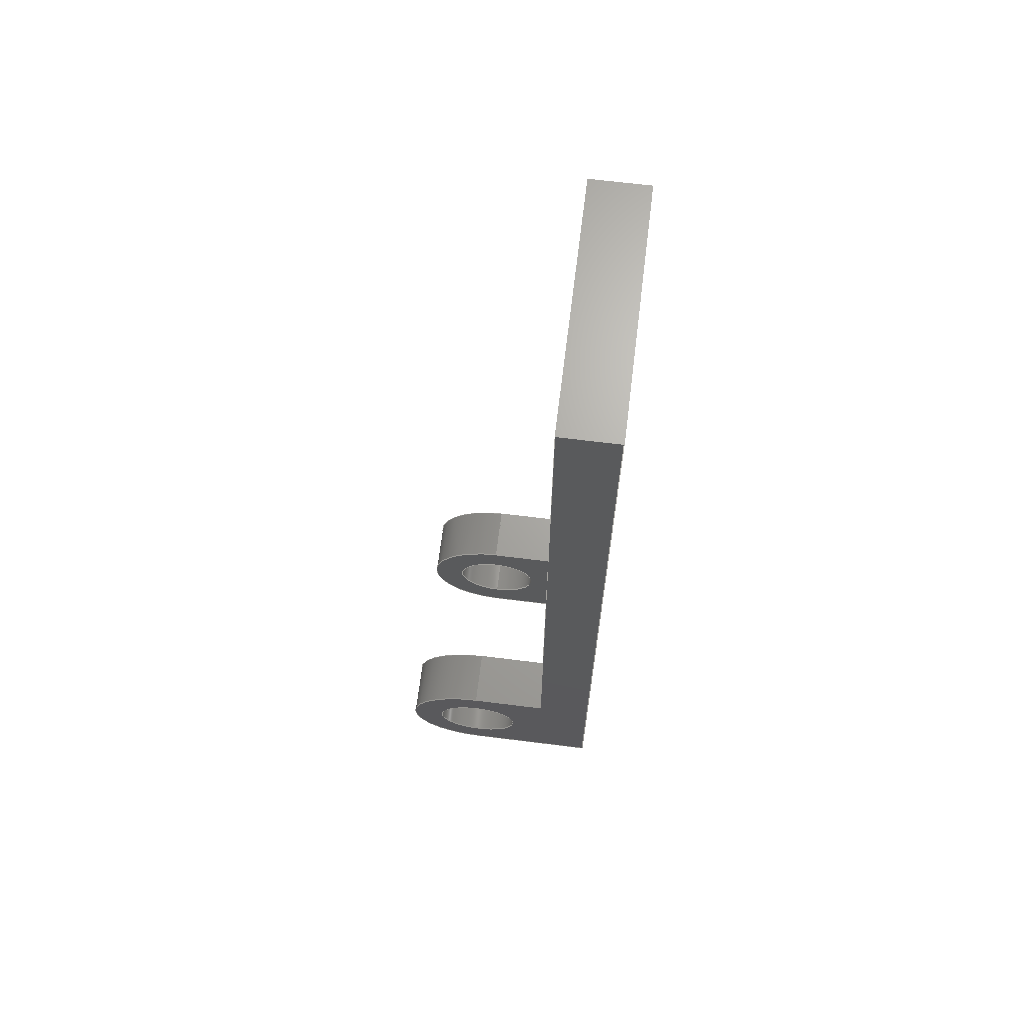
<metadata>
{"format":"step","ext":"stp","renderer":"f3d","projection":"perspective","resolution":1024,"background":"white","views":[{"elev":67.2,"azim":-172.9,"up":"+Z"}]}
</metadata>
<code>
ISO-10303-21;
DATA;
#1=SHAPE_REPRESENTATION_RELATIONSHIP('None',
'relationship between Model_#10_01-None and Model_#10_01-None',#13,#2);
#2=ADVANCED_BREP_SHAPE_REPRESENTATION('Model_#10_01-None',(#23),#514);
#3=SHAPE_DEFINITION_REPRESENTATION(#4,#13);
#4=PRODUCT_DEFINITION_SHAPE('','',#5);
#5=PRODUCT_DEFINITION(' ','',#7,#6);
#6=PRODUCT_DEFINITION_CONTEXT('part definition',#12,'design');
#7=PRODUCT_DEFINITION_FORMATION_WITH_SPECIFIED_SOURCE(' ',' ',#9,
 .NOT_KNOWN.);
#8=PRODUCT_RELATED_PRODUCT_CATEGORY('part','',(#9));
#9=PRODUCT('Model_#10_01','Model_#10_01',' ',(#10));
#10=PRODUCT_CONTEXT(' ',#12,'mechanical');
#11=APPLICATION_PROTOCOL_DEFINITION('international standard',
'automotive_design',2010,#12);
#12=APPLICATION_CONTEXT(
'core data for automotive mechanical design processes');
#13=SHAPE_REPRESENTATION('Model_#10_01-None',(#321),#514);
#14=PRESENTATION_LAYER_ASSIGNMENT('1','Layer 1',(#23));
#15=STYLED_ITEM('',(#16),#23);
#16=PRESENTATION_STYLE_ASSIGNMENT((#17));
#17=SURFACE_STYLE_USAGE(.BOTH.,#18);
#18=SURFACE_SIDE_STYLE('',(#19));
#19=SURFACE_STYLE_FILL_AREA(#20);
#20=FILL_AREA_STYLE('',(#21));
#21=FILL_AREA_STYLE_COLOUR('',#22);
#22=COLOUR_RGB('Medium Steel',0.5961,0.6667,0.6863);
#23=MANIFOLD_SOLID_BREP('',#24);
#24=CLOSED_SHELL('',(#49,#50,#51,#52,#53,#54,#55,#56,#57,#58,#59,#60,#61,
#62,#63,#64));
#25=FACE_BOUND('',#91,.T.);
#26=FACE_BOUND('',#92,.T.);
#27=FACE_BOUND('',#98,.T.);
#28=FACE_BOUND('',#99,.T.);
#29=FACE_BOUND('',#100,.T.);
#30=FACE_BOUND('',#101,.T.);
#31=FACE_BOUND('',#102,.T.);
#32=FACE_BOUND('',#103,.T.);
#33=FACE_BOUND('',#105,.T.);
#34=FACE_BOUND('',#106,.T.);
#35=FACE_BOUND('',#107,.T.);
#36=FACE_BOUND('',#108,.T.);
#37=CYLINDRICAL_SURFACE('',#326,7);
#38=CYLINDRICAL_SURFACE('',#330,4);
#39=CYLINDRICAL_SURFACE('',#336,7);
#40=CYLINDRICAL_SURFACE('',#340,4);
#41=CIRCLE('',#324,7);
#42=CIRCLE('',#325,7);
#43=CIRCLE('',#328,4);
#44=CIRCLE('',#329,4);
#45=CIRCLE('',#334,7);
#46=CIRCLE('',#335,7);
#47=CIRCLE('',#338,4);
#48=CIRCLE('',#339,4);
#49=ADVANCED_FACE('',(#77),#65,.F.);
#50=ADVANCED_FACE('',(#78),#66,.F.);
#51=ADVANCED_FACE('',(#79),#37,.T.);
#52=ADVANCED_FACE('',(#80),#67,.F.);
#53=ADVANCED_FACE('',(#25,#26),#38,.F.);
#54=ADVANCED_FACE('',(#81),#68,.F.);
#55=ADVANCED_FACE('',(#82),#69,.F.);
#56=ADVANCED_FACE('',(#83),#70,.F.);
#57=ADVANCED_FACE('',(#84),#39,.T.);
#58=ADVANCED_FACE('',(#85),#71,.F.);
#59=ADVANCED_FACE('',(#27,#28),#40,.F.);
#60=ADVANCED_FACE('',(#29,#30),#72,.T.);
#61=ADVANCED_FACE('',(#31,#32),#73,.F.);
#62=ADVANCED_FACE('',(#86),#74,.F.);
#63=ADVANCED_FACE('',(#33,#34),#75,.F.);
#64=ADVANCED_FACE('',(#35,#36),#76,.F.);
#65=PLANE('',#322);
#66=PLANE('',#323);
#67=PLANE('',#327);
#68=PLANE('',#331);
#69=PLANE('',#332);
#70=PLANE('',#333);
#71=PLANE('',#337);
#72=PLANE('',#341);
#73=PLANE('',#342);
#74=PLANE('',#343);
#75=PLANE('',#344);
#76=PLANE('',#345);
#77=FACE_OUTER_BOUND('',#87,.T.);
#78=FACE_OUTER_BOUND('',#88,.T.);
#79=FACE_OUTER_BOUND('',#89,.T.);
#80=FACE_OUTER_BOUND('',#90,.T.);
#81=FACE_OUTER_BOUND('',#93,.T.);
#82=FACE_OUTER_BOUND('',#94,.T.);
#83=FACE_OUTER_BOUND('',#95,.T.);
#84=FACE_OUTER_BOUND('',#96,.T.);
#85=FACE_OUTER_BOUND('',#97,.T.);
#86=FACE_OUTER_BOUND('',#104,.T.);
#87=EDGE_LOOP('',(#109,#110,#111,#112));
#88=EDGE_LOOP('',(#113,#114,#115,#116));
#89=EDGE_LOOP('',(#117,#118,#119,#120));
#90=EDGE_LOOP('',(#121,#122,#123,#124,#125,#126,#127,#128));
#91=EDGE_LOOP('',(#129));
#92=EDGE_LOOP('',(#130));
#93=EDGE_LOOP('',(#131,#132,#133,#134));
#94=EDGE_LOOP('',(#135,#136,#137,#138,#139,#140,#141,#142));
#95=EDGE_LOOP('',(#143,#144,#145,#146));
#96=EDGE_LOOP('',(#147,#148,#149,#150));
#97=EDGE_LOOP('',(#151,#152,#153,#154));
#98=EDGE_LOOP('',(#155));
#99=EDGE_LOOP('',(#156));
#100=EDGE_LOOP('',(#157,#158,#159,#160,#161,#162));
#101=EDGE_LOOP('',(#163));
#102=EDGE_LOOP('',(#164,#165,#166,#167,#168,#169));
#103=EDGE_LOOP('',(#170));
#104=EDGE_LOOP('',(#171,#172,#173,#174));
#105=EDGE_LOOP('',(#175));
#106=EDGE_LOOP('',(#176,#177,#178,#179,#180,#181));
#107=EDGE_LOOP('',(#182));
#108=EDGE_LOOP('',(#183,#184,#185,#186,#187,#188));
#109=ORIENTED_EDGE('',*,*,#217,.F.);
#110=ORIENTED_EDGE('',*,*,#218,.T.);
#111=ORIENTED_EDGE('',*,*,#219,.T.);
#112=ORIENTED_EDGE('',*,*,#220,.F.);
#113=ORIENTED_EDGE('',*,*,#221,.F.);
#114=ORIENTED_EDGE('',*,*,#222,.T.);
#115=ORIENTED_EDGE('',*,*,#223,.T.);
#116=ORIENTED_EDGE('',*,*,#224,.T.);
#117=ORIENTED_EDGE('',*,*,#218,.F.);
#118=ORIENTED_EDGE('',*,*,#225,.T.);
#119=ORIENTED_EDGE('',*,*,#221,.T.);
#120=ORIENTED_EDGE('',*,*,#226,.T.);
#121=ORIENTED_EDGE('',*,*,#227,.F.);
#122=ORIENTED_EDGE('',*,*,#220,.T.);
#123=ORIENTED_EDGE('',*,*,#228,.T.);
#124=ORIENTED_EDGE('',*,*,#229,.F.);
#125=ORIENTED_EDGE('',*,*,#230,.F.);
#126=ORIENTED_EDGE('',*,*,#231,.T.);
#127=ORIENTED_EDGE('',*,*,#232,.F.);
#128=ORIENTED_EDGE('',*,*,#233,.F.);
#129=ORIENTED_EDGE('',*,*,#234,.F.);
#130=ORIENTED_EDGE('',*,*,#235,.F.);
#131=ORIENTED_EDGE('',*,*,#236,.T.);
#132=ORIENTED_EDGE('',*,*,#237,.F.);
#133=ORIENTED_EDGE('',*,*,#238,.F.);
#134=ORIENTED_EDGE('',*,*,#229,.T.);
#135=ORIENTED_EDGE('',*,*,#223,.F.);
#136=ORIENTED_EDGE('',*,*,#239,.T.);
#137=ORIENTED_EDGE('',*,*,#240,.T.);
#138=ORIENTED_EDGE('',*,*,#241,.T.);
#139=ORIENTED_EDGE('',*,*,#242,.F.);
#140=ORIENTED_EDGE('',*,*,#243,.F.);
#141=ORIENTED_EDGE('',*,*,#237,.T.);
#142=ORIENTED_EDGE('',*,*,#244,.T.);
#143=ORIENTED_EDGE('',*,*,#242,.T.);
#144=ORIENTED_EDGE('',*,*,#245,.T.);
#145=ORIENTED_EDGE('',*,*,#246,.F.);
#146=ORIENTED_EDGE('',*,*,#247,.F.);
#147=ORIENTED_EDGE('',*,*,#248,.T.);
#148=ORIENTED_EDGE('',*,*,#249,.F.);
#149=ORIENTED_EDGE('',*,*,#250,.F.);
#150=ORIENTED_EDGE('',*,*,#246,.T.);
#151=ORIENTED_EDGE('',*,*,#249,.T.);
#152=ORIENTED_EDGE('',*,*,#251,.T.);
#153=ORIENTED_EDGE('',*,*,#231,.F.);
#154=ORIENTED_EDGE('',*,*,#252,.F.);
#155=ORIENTED_EDGE('',*,*,#253,.F.);
#156=ORIENTED_EDGE('',*,*,#254,.T.);
#157=ORIENTED_EDGE('',*,*,#238,.T.);
#158=ORIENTED_EDGE('',*,*,#243,.T.);
#159=ORIENTED_EDGE('',*,*,#247,.T.);
#160=ORIENTED_EDGE('',*,*,#250,.T.);
#161=ORIENTED_EDGE('',*,*,#252,.T.);
#162=ORIENTED_EDGE('',*,*,#230,.T.);
#163=ORIENTED_EDGE('',*,*,#254,.F.);
#164=ORIENTED_EDGE('',*,*,#236,.F.);
#165=ORIENTED_EDGE('',*,*,#228,.F.);
#166=ORIENTED_EDGE('',*,*,#219,.F.);
#167=ORIENTED_EDGE('',*,*,#226,.F.);
#168=ORIENTED_EDGE('',*,*,#224,.F.);
#169=ORIENTED_EDGE('',*,*,#244,.F.);
#170=ORIENTED_EDGE('',*,*,#235,.T.);
#171=ORIENTED_EDGE('',*,*,#255,.F.);
#172=ORIENTED_EDGE('',*,*,#233,.T.);
#173=ORIENTED_EDGE('',*,*,#256,.T.);
#174=ORIENTED_EDGE('',*,*,#240,.F.);
#175=ORIENTED_EDGE('',*,*,#234,.T.);
#176=ORIENTED_EDGE('',*,*,#222,.F.);
#177=ORIENTED_EDGE('',*,*,#225,.F.);
#178=ORIENTED_EDGE('',*,*,#217,.T.);
#179=ORIENTED_EDGE('',*,*,#227,.T.);
#180=ORIENTED_EDGE('',*,*,#255,.T.);
#181=ORIENTED_EDGE('',*,*,#239,.F.);
#182=ORIENTED_EDGE('',*,*,#253,.T.);
#183=ORIENTED_EDGE('',*,*,#256,.F.);
#184=ORIENTED_EDGE('',*,*,#232,.T.);
#185=ORIENTED_EDGE('',*,*,#251,.F.);
#186=ORIENTED_EDGE('',*,*,#248,.F.);
#187=ORIENTED_EDGE('',*,*,#245,.F.);
#188=ORIENTED_EDGE('',*,*,#241,.F.);
#189=VERTEX_POINT('',#430);
#190=VERTEX_POINT('',#431);
#191=VERTEX_POINT('',#433);
#192=VERTEX_POINT('',#435);
#193=VERTEX_POINT('',#439);
#194=VERTEX_POINT('',#440);
#195=VERTEX_POINT('',#442);
#196=VERTEX_POINT('',#444);
#197=VERTEX_POINT('',#451);
#198=VERTEX_POINT('',#453);
#199=VERTEX_POINT('',#455);
#200=VERTEX_POINT('',#457);
#201=VERTEX_POINT('',#459);
#202=VERTEX_POINT('',#461);
#203=VERTEX_POINT('',#465);
#204=VERTEX_POINT('',#467);
#205=VERTEX_POINT('',#470);
#206=VERTEX_POINT('',#472);
#207=VERTEX_POINT('',#476);
#208=VERTEX_POINT('',#478);
#209=VERTEX_POINT('',#480);
#210=VERTEX_POINT('',#482);
#211=VERTEX_POINT('',#487);
#212=VERTEX_POINT('',#489);
#213=VERTEX_POINT('',#493);
#214=VERTEX_POINT('',#495);
#215=VERTEX_POINT('',#502);
#216=VERTEX_POINT('',#504);
#217=EDGE_CURVE('',#189,#190,#257,.T.);
#218=EDGE_CURVE('',#189,#191,#258,.T.);
#219=EDGE_CURVE('',#191,#192,#259,.T.);
#220=EDGE_CURVE('',#190,#192,#260,.T.);
#221=EDGE_CURVE('',#193,#194,#261,.T.);
#222=EDGE_CURVE('',#193,#195,#262,.T.);
#223=EDGE_CURVE('',#195,#196,#263,.T.);
#224=EDGE_CURVE('',#196,#194,#264,.T.);
#225=EDGE_CURVE('',#189,#193,#41,.T.);
#226=EDGE_CURVE('',#194,#191,#42,.T.);
#227=EDGE_CURVE('',#190,#197,#265,.T.);
#228=EDGE_CURVE('',#192,#198,#266,.T.);
#229=EDGE_CURVE('',#199,#198,#267,.T.);
#230=EDGE_CURVE('',#200,#199,#268,.T.);
#231=EDGE_CURVE('',#200,#201,#269,.T.);
#232=EDGE_CURVE('',#202,#201,#270,.T.);
#233=EDGE_CURVE('',#197,#202,#271,.T.);
#234=EDGE_CURVE('',#203,#203,#43,.T.);
#235=EDGE_CURVE('',#204,#204,#44,.T.);
#236=EDGE_CURVE('',#198,#205,#272,.T.);
#237=EDGE_CURVE('',#206,#205,#273,.T.);
#238=EDGE_CURVE('',#199,#206,#274,.T.);
#239=EDGE_CURVE('',#195,#207,#275,.T.);
#240=EDGE_CURVE('',#207,#208,#276,.T.);
#241=EDGE_CURVE('',#208,#209,#277,.T.);
#242=EDGE_CURVE('',#210,#209,#278,.T.);
#243=EDGE_CURVE('',#206,#210,#279,.T.);
#244=EDGE_CURVE('',#205,#196,#280,.T.);
#245=EDGE_CURVE('',#209,#211,#281,.T.);
#246=EDGE_CURVE('',#212,#211,#282,.T.);
#247=EDGE_CURVE('',#210,#212,#283,.T.);
#248=EDGE_CURVE('',#211,#213,#45,.T.);
#249=EDGE_CURVE('',#214,#213,#284,.T.);
#250=EDGE_CURVE('',#212,#214,#46,.T.);
#251=EDGE_CURVE('',#213,#201,#285,.T.);
#252=EDGE_CURVE('',#214,#200,#286,.T.);
#253=EDGE_CURVE('',#215,#215,#47,.T.);
#254=EDGE_CURVE('',#216,#216,#48,.T.);
#255=EDGE_CURVE('',#197,#207,#287,.T.);
#256=EDGE_CURVE('',#202,#208,#288,.T.);
#257=LINE('',#429,#289);
#258=LINE('',#432,#290);
#259=LINE('',#434,#291);
#260=LINE('',#436,#292);
#261=LINE('',#438,#293);
#262=LINE('',#441,#294);
#263=LINE('',#443,#295);
#264=LINE('',#445,#296);
#265=LINE('',#450,#297);
#266=LINE('',#452,#298);
#267=LINE('',#454,#299);
#268=LINE('',#456,#300);
#269=LINE('',#458,#301);
#270=LINE('',#460,#302);
#271=LINE('',#462,#303);
#272=LINE('',#469,#304);
#273=LINE('',#471,#305);
#274=LINE('',#473,#306);
#275=LINE('',#475,#307);
#276=LINE('',#477,#308);
#277=LINE('',#479,#309);
#278=LINE('',#481,#310);
#279=LINE('',#483,#311);
#280=LINE('',#484,#312);
#281=LINE('',#486,#313);
#282=LINE('',#488,#314);
#283=LINE('',#490,#315);
#284=LINE('',#494,#316);
#285=LINE('',#498,#317);
#286=LINE('',#499,#318);
#287=LINE('',#508,#319);
#288=LINE('',#509,#320);
#289=VECTOR('',#348,1);
#290=VECTOR('',#349,1);
#291=VECTOR('',#350,1);
#292=VECTOR('',#351,1);
#293=VECTOR('',#354,1);
#294=VECTOR('',#355,1);
#295=VECTOR('',#356,1);
#296=VECTOR('',#357,1);
#297=VECTOR('',#366,1);
#298=VECTOR('',#367,1);
#299=VECTOR('',#368,1);
#300=VECTOR('',#369,1);
#301=VECTOR('',#370,1);
#302=VECTOR('',#371,1);
#303=VECTOR('',#372,1);
#304=VECTOR('',#381,1);
#305=VECTOR('',#382,1);
#306=VECTOR('',#383,1);
#307=VECTOR('',#386,1);
#308=VECTOR('',#387,1);
#309=VECTOR('',#388,1);
#310=VECTOR('',#389,1);
#311=VECTOR('',#390,1);
#312=VECTOR('',#391,1);
#313=VECTOR('',#394,1);
#314=VECTOR('',#395,1);
#315=VECTOR('',#396,1);
#316=VECTOR('',#401,1);
#317=VECTOR('',#406,1);
#318=VECTOR('',#407,1);
#319=VECTOR('',#420,1);
#320=VECTOR('',#421,1);
#321=AXIS2_PLACEMENT_3D('',#428,#346,#347);
#322=AXIS2_PLACEMENT_3D('',#437,#352,#353);
#323=AXIS2_PLACEMENT_3D('',#446,#358,#359);
#324=AXIS2_PLACEMENT_3D('',#447,#360,#361);
#325=AXIS2_PLACEMENT_3D('',#448,#362,#363);
#326=AXIS2_PLACEMENT_3D('',#449,#364,#365);
#327=AXIS2_PLACEMENT_3D('',#463,#373,#374);
#328=AXIS2_PLACEMENT_3D('',#464,#375,#376);
#329=AXIS2_PLACEMENT_3D('',#466,#377,#378);
#330=AXIS2_PLACEMENT_3D('',#468,#379,#380);
#331=AXIS2_PLACEMENT_3D('',#474,#384,#385);
#332=AXIS2_PLACEMENT_3D('',#485,#392,#393);
#333=AXIS2_PLACEMENT_3D('',#491,#397,#398);
#334=AXIS2_PLACEMENT_3D('',#492,#399,#400);
#335=AXIS2_PLACEMENT_3D('',#496,#402,#403);
#336=AXIS2_PLACEMENT_3D('',#497,#404,#405);
#337=AXIS2_PLACEMENT_3D('',#500,#408,#409);
#338=AXIS2_PLACEMENT_3D('',#501,#410,#411);
#339=AXIS2_PLACEMENT_3D('',#503,#412,#413);
#340=AXIS2_PLACEMENT_3D('',#505,#414,#415);
#341=AXIS2_PLACEMENT_3D('',#506,#416,#417);
#342=AXIS2_PLACEMENT_3D('',#507,#418,#419);
#343=AXIS2_PLACEMENT_3D('',#510,#422,#423);
#344=AXIS2_PLACEMENT_3D('',#511,#424,#425);
#345=AXIS2_PLACEMENT_3D('',#512,#426,#427);
#346=DIRECTION('',(0,0,1));
#347=DIRECTION('',(1,0,0));
#348=DIRECTION('',(-1,0,0));
#349=DIRECTION('',(0,-1,0));
#350=DIRECTION('',(-1,0,-7.401e-17));
#351=DIRECTION('',(0,-1,0));
#352=DIRECTION('',(-7.401e-17,0,1));
#353=DIRECTION('',(1,0,7.286e-17));
#354=DIRECTION('',(0,-1,0));
#355=DIRECTION('',(-1,8.598e-32,-2.478e-16));
#356=DIRECTION('',(0,-1,0));
#357=DIRECTION('',(1,0,2.478e-16));
#358=DIRECTION('',(2.478e-16,0,-1));
#359=DIRECTION('',(-1,0,-2.481e-16));
#360=DIRECTION('',(0,-1,-3.469e-16));
#361=DIRECTION('',(0,3.717e-16,-1));
#362=DIRECTION('',(0,1,0));
#363=DIRECTION('',(1,0,0));
#364=DIRECTION('',(0,-1,0));
#365=DIRECTION('',(0,0,-1));
#366=DIRECTION('',(0,-3.469e-16,1));
#367=DIRECTION('',(-7.105e-17,0,1));
#368=DIRECTION('',(0,-1,0));
#369=DIRECTION('',(-7.105e-17,0,1));
#370=DIRECTION('',(0,-1,0));
#371=DIRECTION('',(0,-5.204e-16,-1));
#372=DIRECTION('',(0,1,0));
#373=DIRECTION('',(1,0,7.105e-17));
#374=DIRECTION('',(7.105e-17,0,-1));
#375=DIRECTION('',(0,-1,-3.469e-16));
#376=DIRECTION('',(0,4.337e-16,-1));
#377=DIRECTION('',(0,1,0));
#378=DIRECTION('',(1,0,0));
#379=DIRECTION('',(0,-1,0));
#380=DIRECTION('',(0,0,-1));
#381=DIRECTION('',(1,0,0));
#382=DIRECTION('',(0,-1,0));
#383=DIRECTION('',(1,0,0));
#384=DIRECTION('',(0,0,-1));
#385=DIRECTION('',(-1,0,0));
#386=DIRECTION('',(0,-3.469e-16,1));
#387=DIRECTION('',(0,1,0));
#388=DIRECTION('',(0,-5.204e-16,-1));
#389=DIRECTION('',(0,-1,0));
#390=DIRECTION('',(0,0,-1));
#391=DIRECTION('',(0,0,-1));
#392=DIRECTION('',(-1,0,0));
#393=DIRECTION('',(0,0,1));
#394=DIRECTION('',(1,1.29e-31,2.478e-16));
#395=DIRECTION('',(0,-1,0));
#396=DIRECTION('',(1,0,2.478e-16));
#397=DIRECTION('',(2.478e-16,0,-1));
#398=DIRECTION('',(-1,0,-2.481e-16));
#399=DIRECTION('',(0,1,-5.204e-16));
#400=DIRECTION('',(0,4.956e-16,1));
#401=DIRECTION('',(0,-1,0));
#402=DIRECTION('',(0,1,0));
#403=DIRECTION('',(1,0,0));
#404=DIRECTION('',(0,-1,0));
#405=DIRECTION('',(0,0,-1));
#406=DIRECTION('',(-1,0,0));
#407=DIRECTION('',(-1,0,-7.401e-17));
#408=DIRECTION('',(-7.401e-17,0,1));
#409=DIRECTION('',(1,0,7.286e-17));
#410=DIRECTION('',(0,1,-5.204e-16));
#411=DIRECTION('',(0,8.674e-16,1));
#412=DIRECTION('',(0,1,0));
#413=DIRECTION('',(1,0,0));
#414=DIRECTION('',(0,-1,0));
#415=DIRECTION('',(0,0,-1));
#416=DIRECTION('',(0,1,0));
#417=DIRECTION('',(0,0,1));
#418=DIRECTION('',(0,1,0));
#419=DIRECTION('',(0,0,1));
#420=DIRECTION('',(1,0,0));
#421=DIRECTION('',(1,0,0));
#422=DIRECTION('',(0,0,1));
#423=DIRECTION('',(1,0,0));
#424=DIRECTION('',(0,-1,-3.469e-16));
#425=DIRECTION('',(0,3.469e-16,-1));
#426=DIRECTION('',(0,1,-5.204e-16));
#427=DIRECTION('',(0,5.204e-16,1));
#428=CARTESIAN_POINT('',(0,0,0));
#429=CARTESIAN_POINT('',(19,5,-28.8));
#430=CARTESIAN_POINT('',(12,5,-28.8));
#431=CARTESIAN_POINT('',(0,5,-28.8));
#432=CARTESIAN_POINT('',(12,22,-28.8));
#433=CARTESIAN_POINT('',(12,0,-28.8));
#434=CARTESIAN_POINT('',(12,0,-28.8));
#435=CARTESIAN_POINT('',(0,0,-28.8));
#436=CARTESIAN_POINT('',(0,22,-28.8));
#437=CARTESIAN_POINT('',(12,22,-28.8));
#438=CARTESIAN_POINT('',(12,22,-14.8));
#439=CARTESIAN_POINT('',(12,5,-14.8));
#440=CARTESIAN_POINT('',(12,0,-14.8));
#441=CARTESIAN_POINT('',(5,5,-14.8));
#442=CARTESIAN_POINT('',(5,5,-14.8));
#443=CARTESIAN_POINT('',(5,22,-14.8));
#444=CARTESIAN_POINT('',(5,0,-14.8));
#445=CARTESIAN_POINT('',(5,0,-14.8));
#446=CARTESIAN_POINT('',(5,22,-14.8));
#447=CARTESIAN_POINT('',(12,5,-21.8));
#448=CARTESIAN_POINT('',(12,0,-21.8));
#449=CARTESIAN_POINT('',(12,22,-21.8));
#450=CARTESIAN_POINT('',(0,5,-3.553e-15));
#451=CARTESIAN_POINT('',(-1.421e-15,5,20));
#452=CARTESIAN_POINT('',(0,0,0));
#453=CARTESIAN_POINT('',(-3.823e-15,0,53.8));
#454=CARTESIAN_POINT('',(-1.776e-15,22,53.8));
#455=CARTESIAN_POINT('',(-3.823e-15,22,53.8));
#456=CARTESIAN_POINT('',(0,22,0));
#457=CARTESIAN_POINT('',(0,22,-28.8));
#458=CARTESIAN_POINT('',(0,22,-28.8));
#459=CARTESIAN_POINT('',(0,17,-28.8));
#460=CARTESIAN_POINT('',(0,17,20));
#461=CARTESIAN_POINT('',(0,17,20));
#462=CARTESIAN_POINT('',(0,5,20));
#463=CARTESIAN_POINT('',(0,22,0));
#464=CARTESIAN_POINT('',(12,5,-21.8));
#465=CARTESIAN_POINT('',(12,5,-25.8));
#466=CARTESIAN_POINT('',(12,0,-21.8));
#467=CARTESIAN_POINT('',(16,0,-21.8));
#468=CARTESIAN_POINT('',(12,22,-21.8));
#469=CARTESIAN_POINT('',(-1.776e-15,0,53.8));
#470=CARTESIAN_POINT('',(5,0,53.8));
#471=CARTESIAN_POINT('',(5,22,53.8));
#472=CARTESIAN_POINT('',(5,22,53.8));
#473=CARTESIAN_POINT('',(-1.776e-15,22,53.8));
#474=CARTESIAN_POINT('',(-1.776e-15,22,53.8));
#475=CARTESIAN_POINT('',(5,5,25));
#476=CARTESIAN_POINT('',(5,5,20));
#477=CARTESIAN_POINT('',(5,22,20));
#478=CARTESIAN_POINT('',(5,17,20));
#479=CARTESIAN_POINT('',(5,17,25));
#480=CARTESIAN_POINT('',(5,17,-14.8));
#481=CARTESIAN_POINT('',(5,22,-14.8));
#482=CARTESIAN_POINT('',(5,22,-14.8));
#483=CARTESIAN_POINT('',(5,22,25));
#484=CARTESIAN_POINT('',(5,0,25));
#485=CARTESIAN_POINT('',(5,22,25));
#486=CARTESIAN_POINT('',(5,17,-14.8));
#487=CARTESIAN_POINT('',(12,17,-14.8));
#488=CARTESIAN_POINT('',(12,22,-14.8));
#489=CARTESIAN_POINT('',(12,22,-14.8));
#490=CARTESIAN_POINT('',(5,22,-14.8));
#491=CARTESIAN_POINT('',(5,22,-14.8));
#492=CARTESIAN_POINT('',(12,17,-21.8));
#493=CARTESIAN_POINT('',(12,17,-28.8));
#494=CARTESIAN_POINT('',(12,22,-28.8));
#495=CARTESIAN_POINT('',(12,22,-28.8));
#496=CARTESIAN_POINT('',(12,22,-21.8));
#497=CARTESIAN_POINT('',(12,22,-21.8));
#498=CARTESIAN_POINT('',(19,17,-28.8));
#499=CARTESIAN_POINT('',(12,22,-28.8));
#500=CARTESIAN_POINT('',(12,22,-28.8));
#501=CARTESIAN_POINT('',(12,17,-21.8));
#502=CARTESIAN_POINT('',(12,17,-17.8));
#503=CARTESIAN_POINT('',(12,22,-21.8));
#504=CARTESIAN_POINT('',(16,22,-21.8));
#505=CARTESIAN_POINT('',(12,22,-21.8));
#506=CARTESIAN_POINT('',(12,22,7));
#507=CARTESIAN_POINT('',(12,0,7));
#508=CARTESIAN_POINT('',(19,5,20));
#509=CARTESIAN_POINT('',(19,17,20));
#510=CARTESIAN_POINT('',(19,5,20));
#511=CARTESIAN_POINT('',(19,5,-3.553e-15));
#512=CARTESIAN_POINT('',(19,17,20));
#513=MECHANICAL_DESIGN_GEOMETRIC_PRESENTATION_REPRESENTATION('',(#15),#514);
#514=(
GEOMETRIC_REPRESENTATION_CONTEXT(3)
GLOBAL_UNCERTAINTY_ASSIGNED_CONTEXT((#515))
GLOBAL_UNIT_ASSIGNED_CONTEXT((#521,#517,#516))
REPRESENTATION_CONTEXT('Model_#10_01_287','TOP_LEVEL_ASSEMBLY_PART')
);
#515=UNCERTAINTY_MEASURE_WITH_UNIT(LENGTH_MEASURE(2e-05),#521,
'DISTANCE_ACCURACY_VALUE','Maximum Tolerance applied to model');
#516=(
NAMED_UNIT(*)
SI_UNIT($,.STERADIAN.)
SOLID_ANGLE_UNIT()
);
#517=(
CONVERSION_BASED_UNIT('DEGREE',#519)
NAMED_UNIT(#518)
PLANE_ANGLE_UNIT()
);
#518=DIMENSIONAL_EXPONENTS(0,0,0,0,0,0,0);
#519=PLANE_ANGLE_MEASURE_WITH_UNIT(PLANE_ANGLE_MEASURE(0.01745),#520);
#520=(
NAMED_UNIT(*)
PLANE_ANGLE_UNIT()
SI_UNIT($,.RADIAN.)
);
#521=(
LENGTH_UNIT()
NAMED_UNIT(*)
SI_UNIT(.MILLI.,.METRE.)
);
ENDSEC;
END-ISO-10303-21;

</code>
